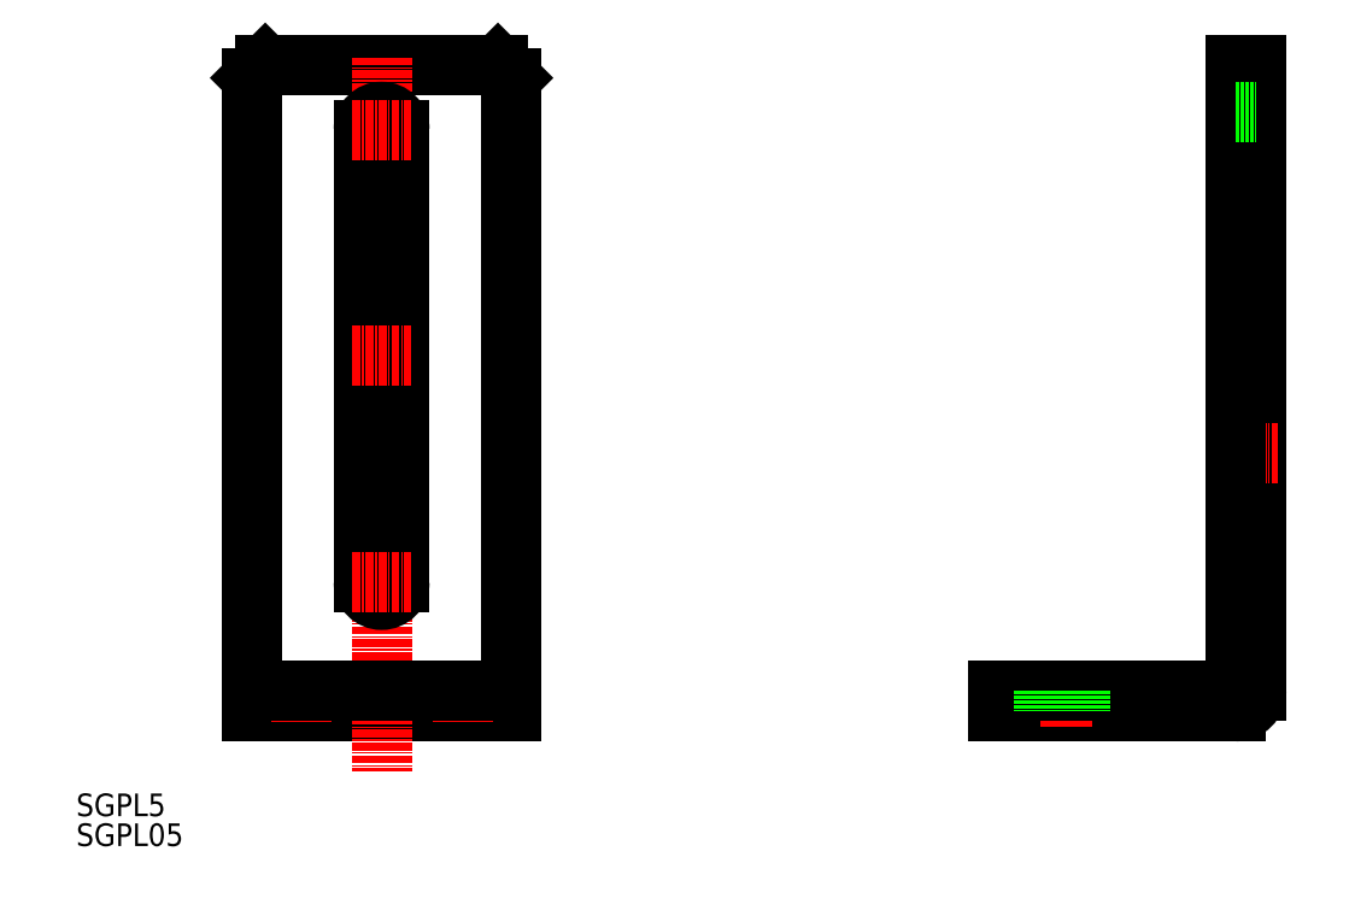
<metadata>
{"format":"dxf","ext":"dxf","renderer":"ezdxf+matplotlib","layout":"modelspace","background":"white","min_lineweight":24,"dpi":150}
</metadata>
<code>
0
SECTION
2
ENTITIES
0
LINE
8
0
10
319.9
20
-2.943
30
0
11
319.9
21
-99.74
31
0
0
LINE
8
0
10
316.7
20
-102.9
30
0
11
279.9
21
-102.9
31
0
0
LINE
8
0
10
279.9
20
-102.9
30
0
11
279.9
21
-99.74
31
0
0
LINE
8
0
10
316.7
20
-2.943
30
0
11
319.9
21
-2.943
31
0
0
LINE
8
0
10
204.6
20
-4.943
30
0
11
204.6
21
-102.9
31
0
0
LINE
8
0
10
164.6
20
-4.943
30
0
11
164.6
21
-102.9
31
0
0
LINE
8
0
10
166.6
20
-2.943
30
0
11
202.6
21
-2.943
31
0
0
LINE
8
0
10
164.6
20
-102.9
30
0
11
204.6
21
-102.9
31
0
0
LINE
8
CENTER
10
184.6
20
-1.782
30
0
11
184.6
21
-112.3
31
0
0
LINE
8
0
10
187.4
20
-12.94
30
0
11
187.4
21
-82.94
31
0
0
LINE
8
0
10
181.9
20
-12.94
30
0
11
181.9
21
-82.94
31
0
0
LINE
8
CENTER
10
180.1
20
-47.94
30
0
11
189.1
21
-47.94
31
0
0
ARC
8
0
10
184.6
20
-12.94
30
0
40
2.75
50
0
51
180
0
ARC
8
0
10
184.6
20
-82.94
30
0
40
2.75
50
180
51
0
0
LINE
8
CENTER
10
289.9
20
-98.24
30
0
11
289.9
21
-105.3
31
0
0
LINE
8
CENTER
10
180.1
20
-12.94
30
0
11
189.1
21
-12.94
31
0
0
LINE
8
CENTER
10
314.3
20
-62.94
30
0
11
323.3
21
-62.94
31
0
0
LINE
8
CENTER
10
180.1
20
-82.94
30
0
11
189.1
21
-82.94
31
0
0
LINE
8
0
10
199.9
20
-99.74
30
0
11
199.9
21
-102.9
31
0
0
LINE
8
0
10
194.4
20
-99.74
30
0
11
194.4
21
-102.9
31
0
0
LINE
8
0
10
315.1
20
-99.74
30
0
11
279.9
21
-99.74
31
0
0
LINE
8
0
10
316.7
20
-2.943
30
0
11
316.7
21
-98.14
31
0
0
ARC
8
0
10
316.7
20
-99.74
30
0
40
3.2
50
270
51
0
0
TEXT
8
0
10
137.4
20
-119.2
30
0
40
3.5
1
SGPL5
0
TEXT
8
0
10
137.4
20
-123.8
30
0
40
3.5
1
SGPL05
0
LINE
8
0
10
202.6
20
-2.943
30
0
11
204.6
21
-4.943
31
0
0
LINE
8
0
10
166.6
20
-2.943
30
0
11
164.6
21
-4.943
31
0
0
LINE
8
0
10
316.7
20
-4.943
30
0
11
319.9
21
-4.943
31
0
0
LINE
8
0
10
316.7
20
-10.19
30
0
11
319.9
21
-10.19
31
0
0
LINE
8
0
10
281.9
20
-102.9
30
0
11
281.9
21
-99.74
31
0
0
ARC
8
0
10
315.1
20
-98.14
30
0
40
1.6
50
270
51
2.54e-14
0
LINE
8
CENTER
10
197.1
20
-99.43
30
0
11
197.1
21
-104.8
31
0
0
LINE
8
0
10
174.9
20
-99.74
30
0
11
174.9
21
-102.9
31
0
0
LINE
8
0
10
169.4
20
-99.74
30
0
11
169.4
21
-102.9
31
0
0
LINE
8
CENTER
10
172.1
20
-99.43
30
0
11
172.1
21
-104.8
31
0
0
LINE
8
0
10
292.7
20
-99.74
30
0
11
292.7
21
-102.9
31
0
0
LINE
8
0
10
287.2
20
-99.74
30
0
11
287.2
21
-102.9
31
0
0
LINE
8
0
10
164.6
20
-99.74
30
0
11
204.6
21
-99.74
31
0
0
VIEWPORT
8
0
10
7.16
20
3.902
30
0
40
15.46
41
10.26
68
    -1
69
     1
0
VIEWPORT
8
DEFPOINTS
10
5.594
20
3.876
30
0
40
11.03
41
7.756
68
     1
69
     2
0
ENDSEC
0
EOF

</code>
